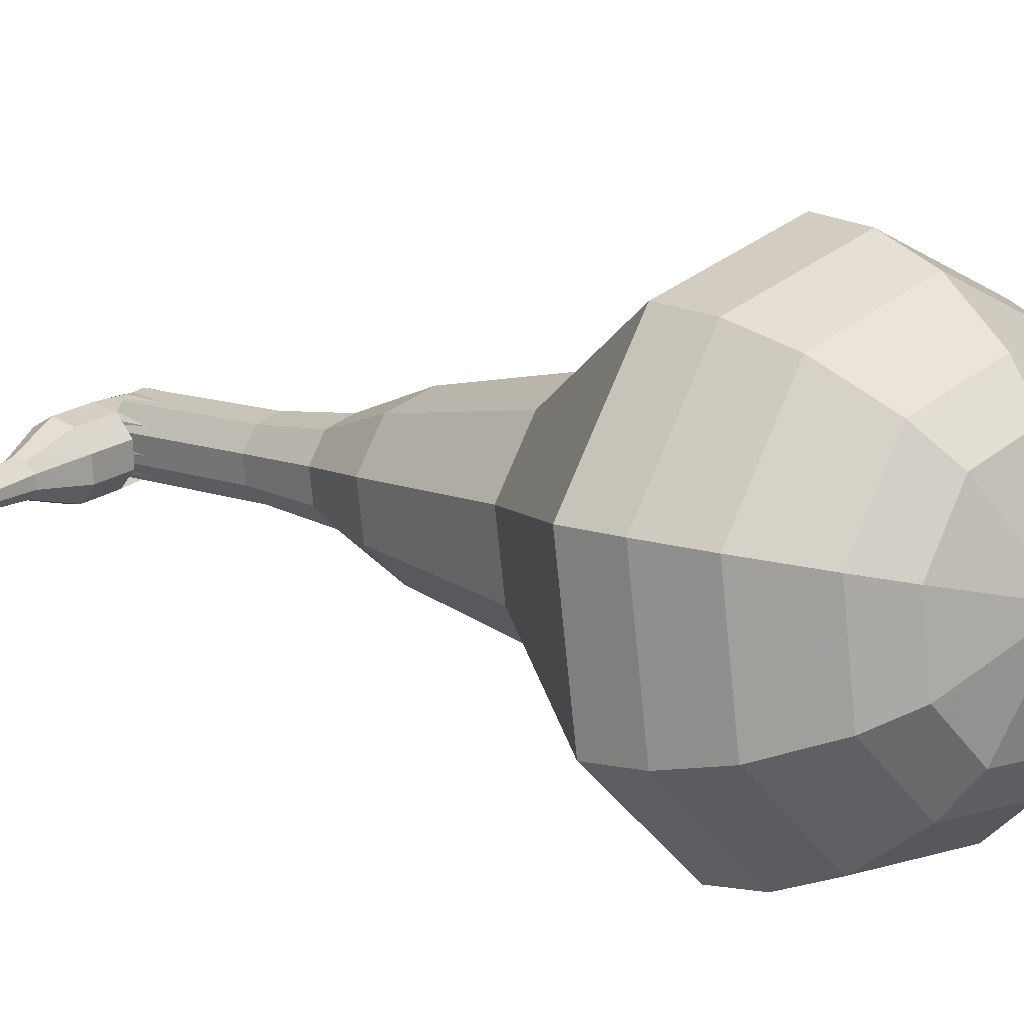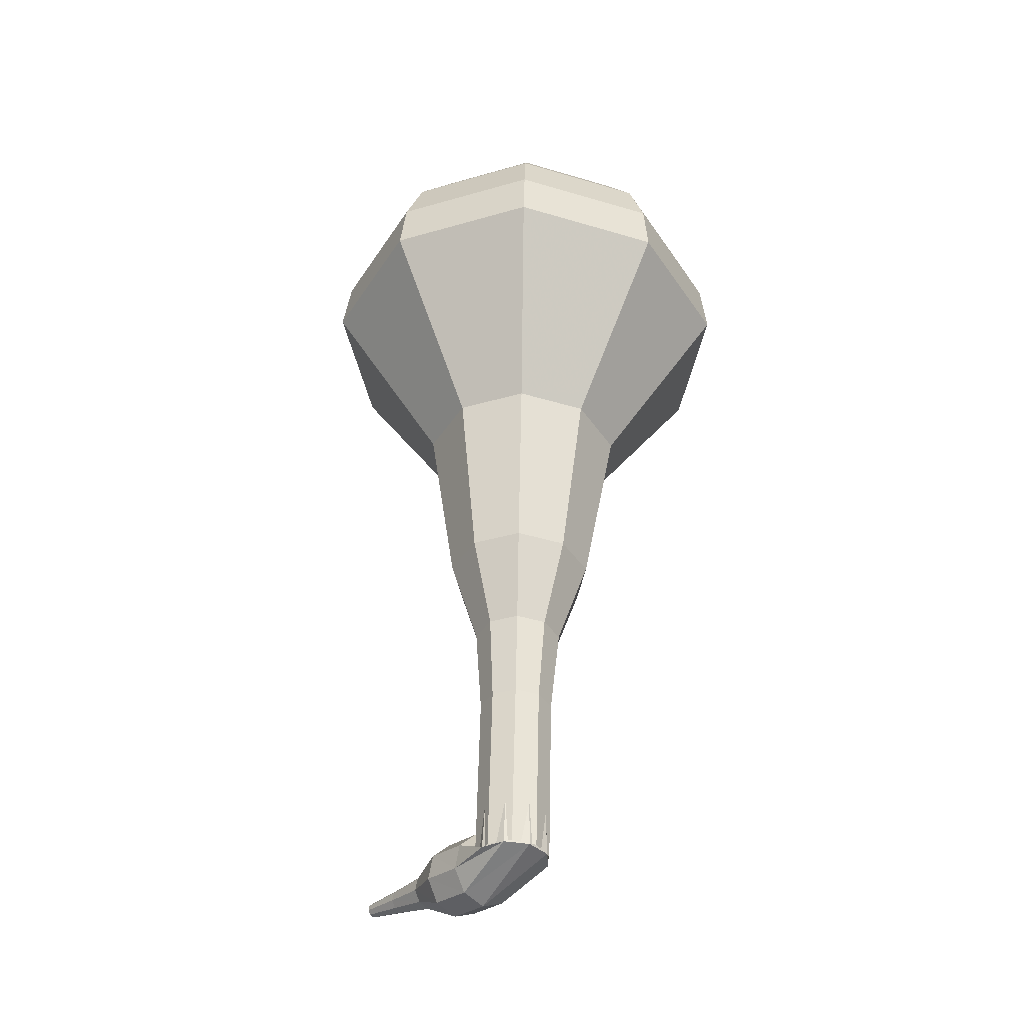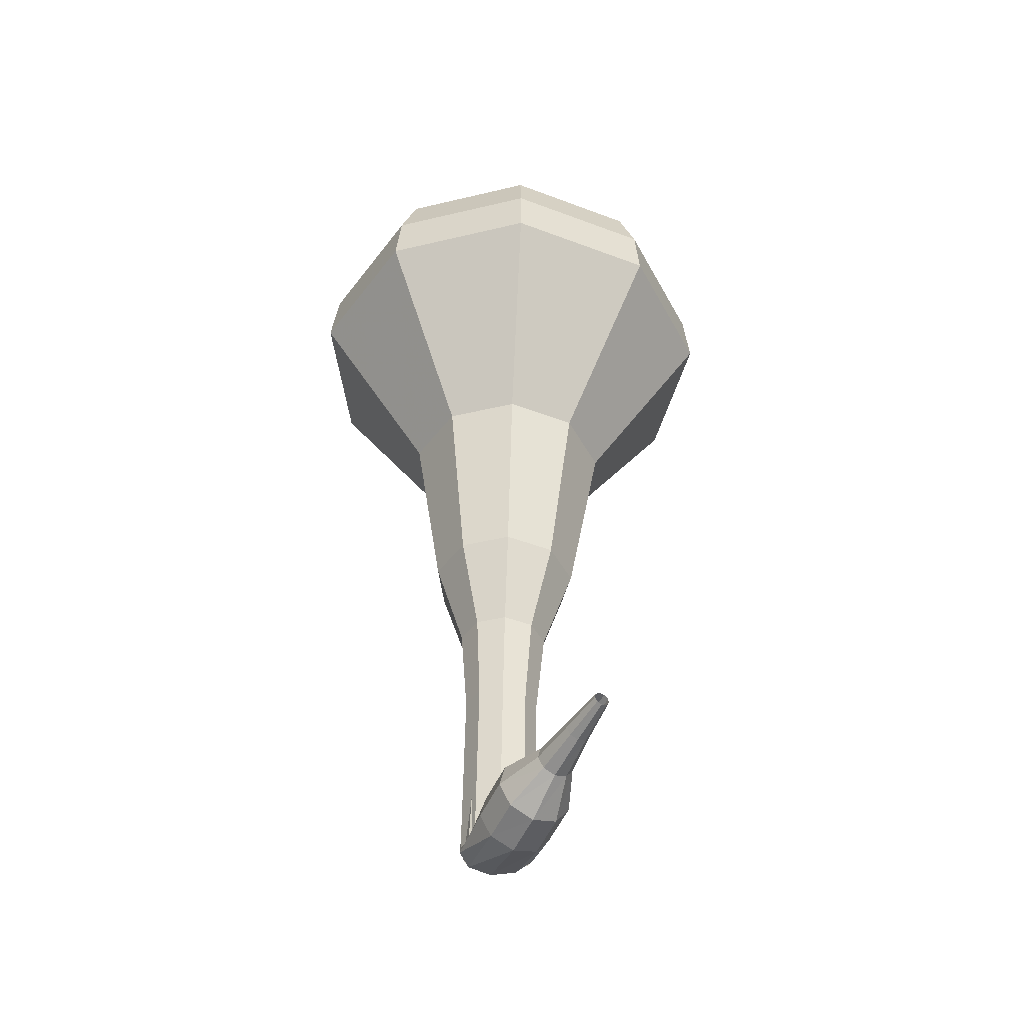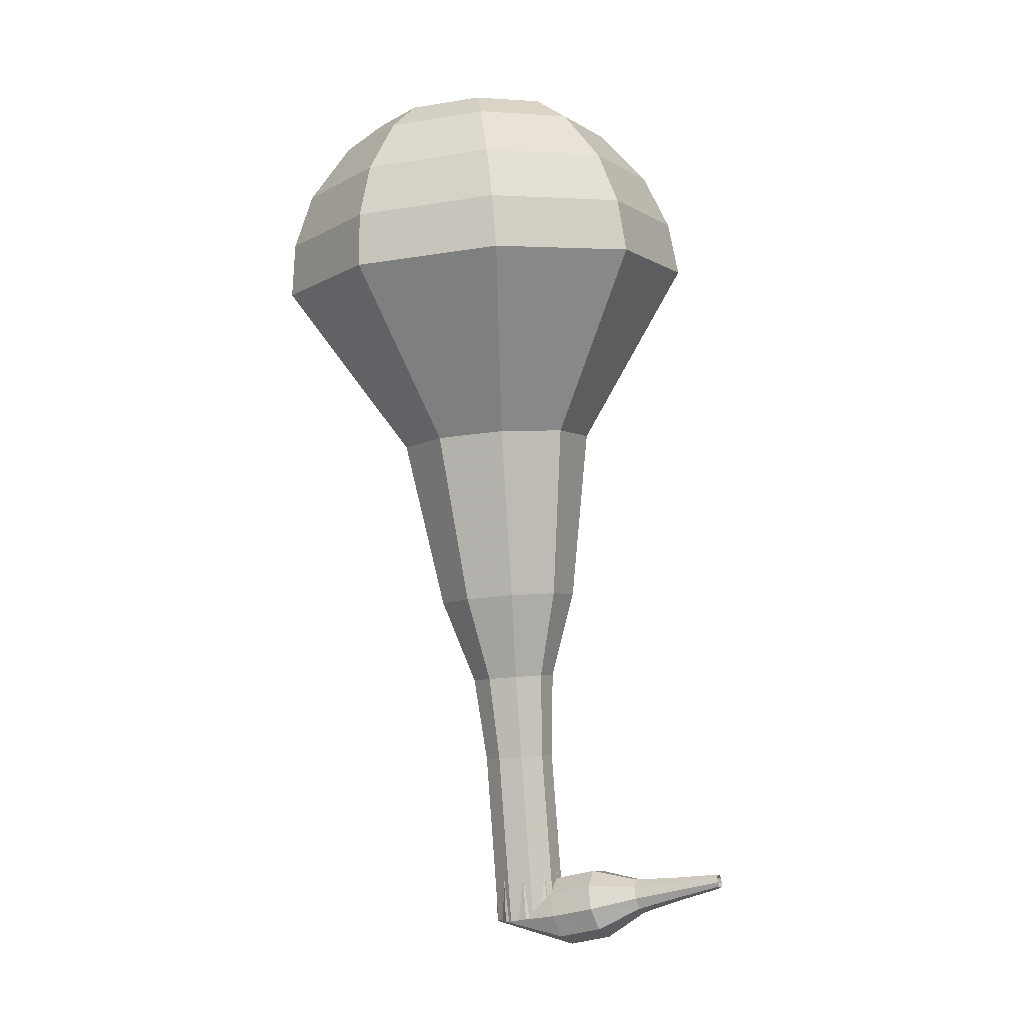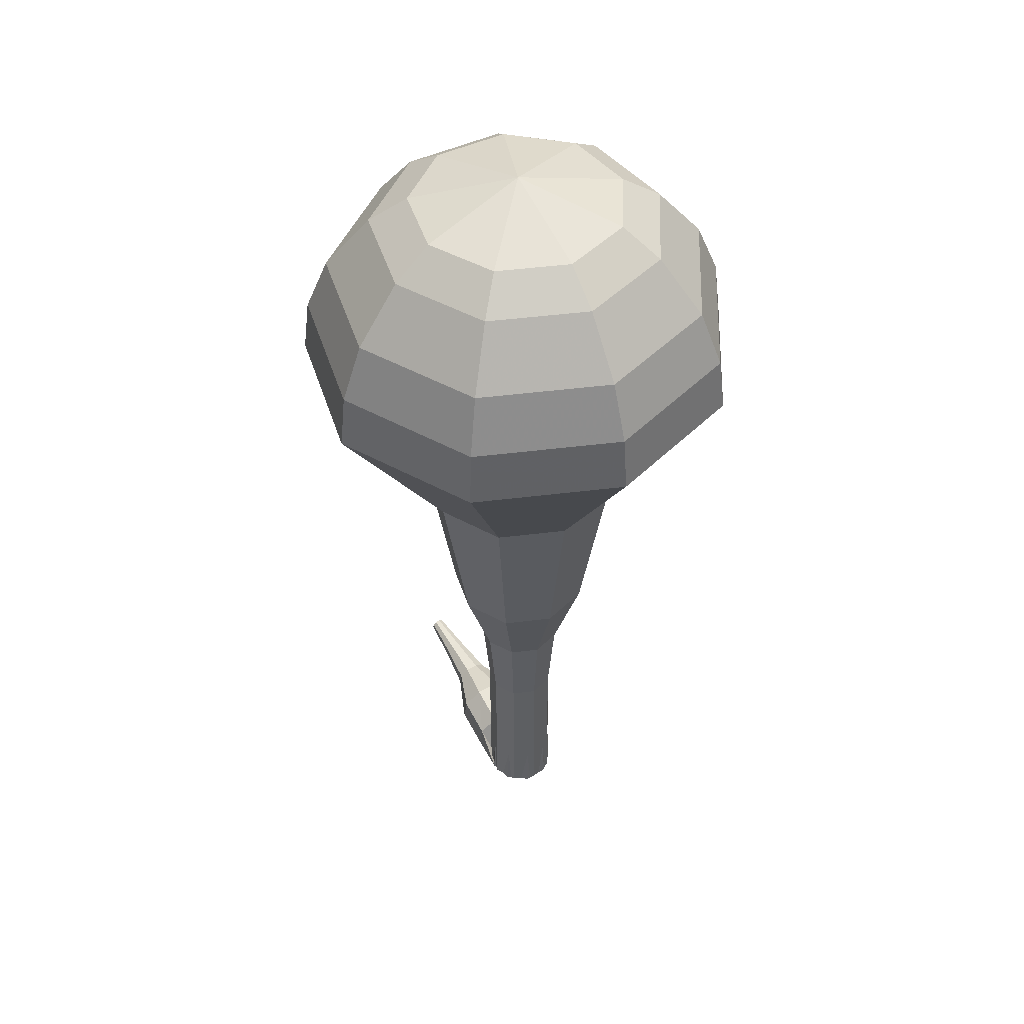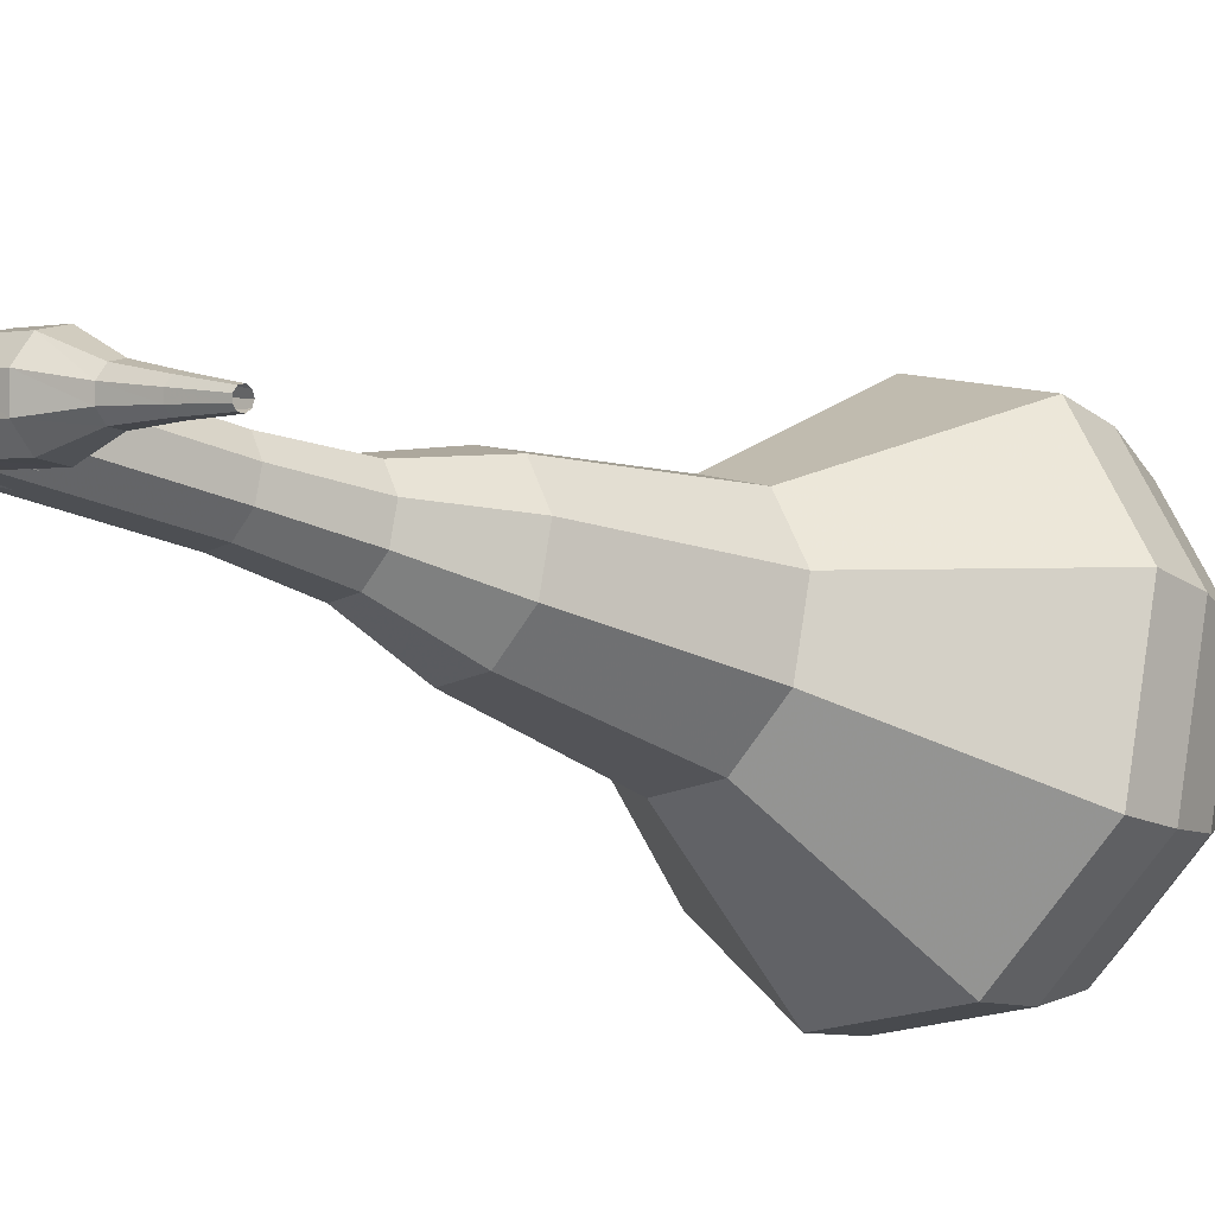
<metadata>
{"format":"obj","ext":"obj","renderer":"f3d","projection":"perspective","resolution":1024,"background":"white","views":[{"elev":6.6,"azim":-35.9,"up":"+Y"},{"elev":-47.5,"azim":60.7,"up":"+Z"},{"elev":-36.3,"azim":-103.4,"up":"+Z"},{"elev":0.7,"azim":-143.9,"up":"+Z"},{"elev":39.5,"azim":72.4,"up":"+Z"},{"elev":-16.4,"azim":-124.8,"up":"+Y"}]}
</metadata>
<code>
g tube1
v 158 142.1 127.6
v 161.4 142.1 127.2
v 164 144.3 126.9
v 164.5 147.6 127
v 162.9 150.6 127.4
v 159.7 151.7 127.8
v 156.5 150.5 128.1
v 154.8 147.6 128.2
v 155.4 144.2 128
v 158 142.1 127.6
v 158.6 143.3 128.5
v 161 143.3 128.2
v 162.9 144.9 128
v 163.4 147.4 128.1
v 162.1 149.5 128.3
v 159.8 150.3 128.7
v 157.5 149.5 128.9
v 156.3 147.3 129
v 156.7 144.9 128.8
v 158.6 143.3 128.5
v 159.9 146.7 129.4
v 159.9 146.7 129.4
v 159.9 146.7 129.4
v 159.9 146.7 129.4
v 159.9 146.7 129.4
v 159.9 146.7 129.4
v 159.9 146.7 129.4
v 159.9 146.7 129.4
v 159.9 146.7 129.4
v 159.9 146.7 129.4
v 156.3 149.3 98.24
v 157 148.8 98.1
v 157.3 148 98.03
v 157 147.2 98.05
v 156.2 146.8 98.17
v 155.4 147 98.32
v 154.9 147.7 98.43
v 154.9 148.5 98.46
v 155.5 149.2 98.38
v 156.3 149.3 98.24
v 154.4 149 98.65
v 154.2 148.7 97.87
v 154.2 148 97.46
v 154.4 147.1 97.6
v 154.7 146.6 98.24
v 154.9 146.7 99.06
v 155 147.2 99.69
v 154.9 148.1 99.84
v 154.6 148.8 99.42
v 154.4 149 98.65
v 152.9 148.7 99.05
v 152.7 148.4 98.27
v 152.8 147.7 97.86
v 153 146.9 98
v 153.3 146.4 98.63
v 153.5 146.4 99.46
v 153.5 147 100.1
v 153.4 147.8 100.2
v 153.1 148.5 99.82
v 152.9 148.7 99.05
v 151.5 147.8 99.43
v 151.5 147.6 99.04
v 151.5 147.3 98.84
v 151.6 146.9 98.91
v 151.8 146.6 99.23
v 151.9 146.6 99.64
v 151.9 146.9 99.96
v 151.8 147.3 100
v 151.7 147.7 99.82
v 151.5 147.8 99.43
v 150.2 147.2 99.81
v 150.1 147.1 99.55
v 150.1 146.9 99.41
v 150.2 146.6 99.46
v 150.3 146.4 99.67
v 150.4 146.4 99.94
v 150.4 146.6 100.2
v 150.3 146.9 100.2
v 150.2 147.1 100.1
v 150.2 147.2 99.81
v 148.8 146.7 100.2
v 148.7 146.6 100
v 148.8 146.5 99.94
v 148.8 146.3 99.96
v 148.9 146.2 100.1
v 148.9 146.2 100.3
v 148.9 146.3 100.4
v 148.9 146.5 100.4
v 148.8 146.6 100.3
v 148.8 146.7 100.2
f 1 2 12
f 12 11 1
f 2 3 13
f 13 12 2
f 3 4 14
f 14 13 3
f 4 5 15
f 15 14 4
f 5 6 16
f 16 15 5
f 6 7 17
f 17 16 6
f 7 8 18
f 18 17 7
f 8 9 19
f 19 18 8
f 9 10 20
f 20 19 9
f 11 12 22
f 22 21 11
f 12 13 23
f 23 22 12
f 13 14 24
f 24 23 13
f 14 15 25
f 25 24 14
f 15 16 26
f 26 25 15
f 16 17 27
f 27 26 16
f 17 18 28
f 28 27 17
f 18 19 29
f 29 28 18
f 19 20 30
f 30 29 19
f 21 22 32
f 32 31 21
f 22 23 33
f 33 32 22
f 23 24 34
f 34 33 23
f 24 25 35
f 35 34 24
f 25 26 36
f 36 35 25
f 26 27 37
f 37 36 26
f 27 28 38
f 38 37 27
f 28 29 39
f 39 38 28
f 29 30 40
f 40 39 29
f 31 32 42
f 42 41 31
f 32 33 43
f 43 42 32
f 33 34 44
f 44 43 33
f 34 35 45
f 45 44 34
f 35 36 46
f 46 45 35
f 36 37 47
f 47 46 36
f 37 38 48
f 48 47 37
f 38 39 49
f 49 48 38
f 39 40 50
f 50 49 39
f 41 42 52
f 52 51 41
f 42 43 53
f 53 52 42
f 43 44 54
f 54 53 43
f 44 45 55
f 55 54 44
f 45 46 56
f 56 55 45
f 46 47 57
f 57 56 46
f 47 48 58
f 58 57 47
f 48 49 59
f 59 58 48
f 49 50 60
f 60 59 49
f 51 52 62
f 62 61 51
f 52 53 63
f 63 62 52
f 53 54 64
f 64 63 53
f 54 55 65
f 65 64 54
f 55 56 66
f 66 65 55
f 56 57 67
f 67 66 56
f 57 58 68
f 68 67 57
f 58 59 69
f 69 68 58
f 59 60 70
f 70 69 59
f 61 62 72
f 72 71 61
f 62 63 73
f 73 72 62
f 63 64 74
f 74 73 63
f 64 65 75
f 75 74 64
f 65 66 76
f 76 75 65
f 66 67 77
f 77 76 66
f 67 68 78
f 78 77 67
f 68 69 79
f 79 78 68
f 69 70 80
f 80 79 69
f 71 72 82
f 82 81 71
f 72 73 83
f 83 82 72
f 73 74 84
f 84 83 73
f 74 75 85
f 85 84 74
f 75 76 86
f 86 85 75
f 76 77 87
f 87 86 76
f 77 78 88
f 88 87 77
f 78 79 89
f 89 88 78
f 79 80 90
f 90 89 79
v 155.6 146.9 98.24
v 156.5 146.9 98.14
v 157.1 147.4 98.08
v 157.3 148.3 98.1
v 156.8 149 98.19
v 156 149.3 98.3
v 155.2 149 98.38
v 154.8 148.3 98.4
v 155 147.4 98.35
v 155.6 146.9 98.24
v 156 146.8 101.2
v 156.8 146.8 101.1
v 157.5 147.3 101.1
v 157.6 148.2 101.1
v 157.2 148.9 101.2
v 156.4 149.2 101.3
v 155.6 148.9 101.4
v 155.2 148.1 101.4
v 155.3 147.3 101.3
v 156 146.8 101.2
v 156.4 146.6 104.2
v 157.2 146.6 104.1
v 157.9 147.2 104
v 158 148 104
v 157.6 148.8 104.1
v 156.8 149 104.2
v 156 148.8 104.3
v 155.6 148 104.3
v 155.7 147.2 104.3
v 156.4 146.6 104.2
v 156.6 146.2 107.2
v 157.7 146.3 107
v 158.4 146.9 107
v 158.6 147.9 107
v 158.1 148.8 107.1
v 157.2 149.2 107.2
v 156.2 148.8 107.3
v 155.7 147.9 107.3
v 155.9 146.9 107.3
v 156.6 146.2 107.2
v 156.7 145.2 110.1
v 158.4 145.2 109.9
v 159.7 146.3 109.8
v 160 148 109.8
v 159.1 149.5 110
v 157.5 150 110.2
v 155.9 149.4 110.4
v 155.1 148 110.4
v 155.4 146.3 110.3
v 156.7 145.2 110.1
v 157.1 144 116.1
v 159.5 144 115.8
v 161.3 145.5 115.6
v 161.7 147.9 115.7
v 160.5 150 115.9
v 158.3 150.8 116.2
v 156 149.9 116.5
v 154.8 147.9 116.5
v 155.2 145.5 116.4
v 157.1 144 116.1
v 156.5 139.9 122
v 161.5 140 121.4
v 165.4 143.3 121
v 166.3 148.3 121.1
v 163.8 152.8 121.7
v 159 154.5 122.3
v 154.2 152.7 122.9
v 151.7 148.3 123
v 152.6 143.2 122.6
v 156.5 139.9 122
v 156.8 140.1 123.9
v 161.7 140.1 123.2
v 165.5 143.3 122.9
v 166.3 148.2 123
v 163.9 152.5 123.5
v 159.2 154.2 124.2
v 154.6 152.4 124.7
v 152.1 148.1 124.8
v 153 143.3 124.5
v 156.8 140.1 123.9
v 157.3 140.7 125.7
v 161.7 140.7 125.2
v 165 143.6 124.9
v 165.8 148 125
v 163.6 151.8 125.4
v 159.5 153.3 126
v 155.3 151.8 126.5
v 153.1 147.9 126.6
v 153.9 143.6 126.3
v 157.3 140.7 125.7
v 158 142.1 127.6
v 161.4 142.1 127.2
v 164 144.3 126.9
v 164.5 147.6 127
v 162.9 150.6 127.4
v 159.7 151.7 127.8
v 156.5 150.5 128.1
v 154.8 147.6 128.2
v 155.4 144.2 128
v 158 142.1 127.6
v 158.6 143.3 128.5
v 161 143.3 128.2
v 162.9 144.9 128
v 163.4 147.4 128.1
v 162.1 149.5 128.3
v 159.8 150.3 128.7
v 157.5 149.5 128.9
v 156.3 147.3 129
v 156.7 144.9 128.8
v 158.6 143.3 128.5
v 159.9 146.7 129.4
v 159.9 146.7 129.4
v 159.9 146.7 129.4
v 159.9 146.7 129.4
v 159.9 146.7 129.4
v 159.9 146.7 129.4
v 159.9 146.7 129.4
v 159.9 146.7 129.4
v 159.9 146.7 129.4
v 159.9 146.7 129.4
f 91 92 102
f 102 101 91
f 92 93 103
f 103 102 92
f 93 94 104
f 104 103 93
f 94 95 105
f 105 104 94
f 95 96 106
f 106 105 95
f 96 97 107
f 107 106 96
f 97 98 108
f 108 107 97
f 98 99 109
f 109 108 98
f 99 100 110
f 110 109 99
f 101 102 112
f 112 111 101
f 102 103 113
f 113 112 102
f 103 104 114
f 114 113 103
f 104 105 115
f 115 114 104
f 105 106 116
f 116 115 105
f 106 107 117
f 117 116 106
f 107 108 118
f 118 117 107
f 108 109 119
f 119 118 108
f 109 110 120
f 120 119 109
f 111 112 122
f 122 121 111
f 112 113 123
f 123 122 112
f 113 114 124
f 124 123 113
f 114 115 125
f 125 124 114
f 115 116 126
f 126 125 115
f 116 117 127
f 127 126 116
f 117 118 128
f 128 127 117
f 118 119 129
f 129 128 118
f 119 120 130
f 130 129 119
f 121 122 132
f 132 131 121
f 122 123 133
f 133 132 122
f 123 124 134
f 134 133 123
f 124 125 135
f 135 134 124
f 125 126 136
f 136 135 125
f 126 127 137
f 137 136 126
f 127 128 138
f 138 137 127
f 128 129 139
f 139 138 128
f 129 130 140
f 140 139 129
f 131 132 142
f 142 141 131
f 132 133 143
f 143 142 132
f 133 134 144
f 144 143 133
f 134 135 145
f 145 144 134
f 135 136 146
f 146 145 135
f 136 137 147
f 147 146 136
f 137 138 148
f 148 147 137
f 138 139 149
f 149 148 138
f 139 140 150
f 150 149 139
f 141 142 152
f 152 151 141
f 142 143 153
f 153 152 142
f 143 144 154
f 154 153 143
f 144 145 155
f 155 154 144
f 145 146 156
f 156 155 145
f 146 147 157
f 157 156 146
f 147 148 158
f 158 157 147
f 148 149 159
f 159 158 148
f 149 150 160
f 160 159 149
f 151 152 162
f 162 161 151
f 152 153 163
f 163 162 152
f 153 154 164
f 164 163 153
f 154 155 165
f 165 164 154
f 155 156 166
f 166 165 155
f 156 157 167
f 167 166 156
f 157 158 168
f 168 167 157
f 158 159 169
f 169 168 158
f 159 160 170
f 170 169 159
f 161 162 172
f 172 171 161
f 162 163 173
f 173 172 162
f 163 164 174
f 174 173 163
f 164 165 175
f 175 174 164
f 165 166 176
f 176 175 165
f 166 167 177
f 177 176 166
f 167 168 178
f 178 177 167
f 168 169 179
f 179 178 168
f 169 170 180
f 180 179 169
f 171 172 182
f 182 181 171
f 172 173 183
f 183 182 172
f 173 174 184
f 184 183 173
f 174 175 185
f 185 184 174
f 175 176 186
f 186 185 175
f 176 177 187
f 187 186 176
f 177 178 188
f 188 187 177
f 178 179 189
f 189 188 178
f 179 180 190
f 190 189 179
f 181 182 192
f 192 191 181
f 182 183 193
f 193 192 182
f 183 184 194
f 194 193 183
f 184 185 195
f 195 194 184
f 185 186 196
f 196 195 185
f 186 187 197
f 197 196 186
f 187 188 198
f 198 197 187
f 188 189 199
f 199 198 188
f 189 190 200
f 200 199 189
f 191 192 202
f 202 201 191
f 192 193 203
f 203 202 192
f 193 194 204
f 204 203 193
f 194 195 205
f 205 204 194
f 195 196 206
f 206 205 195
f 196 197 207
f 207 206 196
f 197 198 208
f 208 207 197
f 198 199 209
f 209 208 198
f 199 200 210
f 210 209 199
g

</code>
